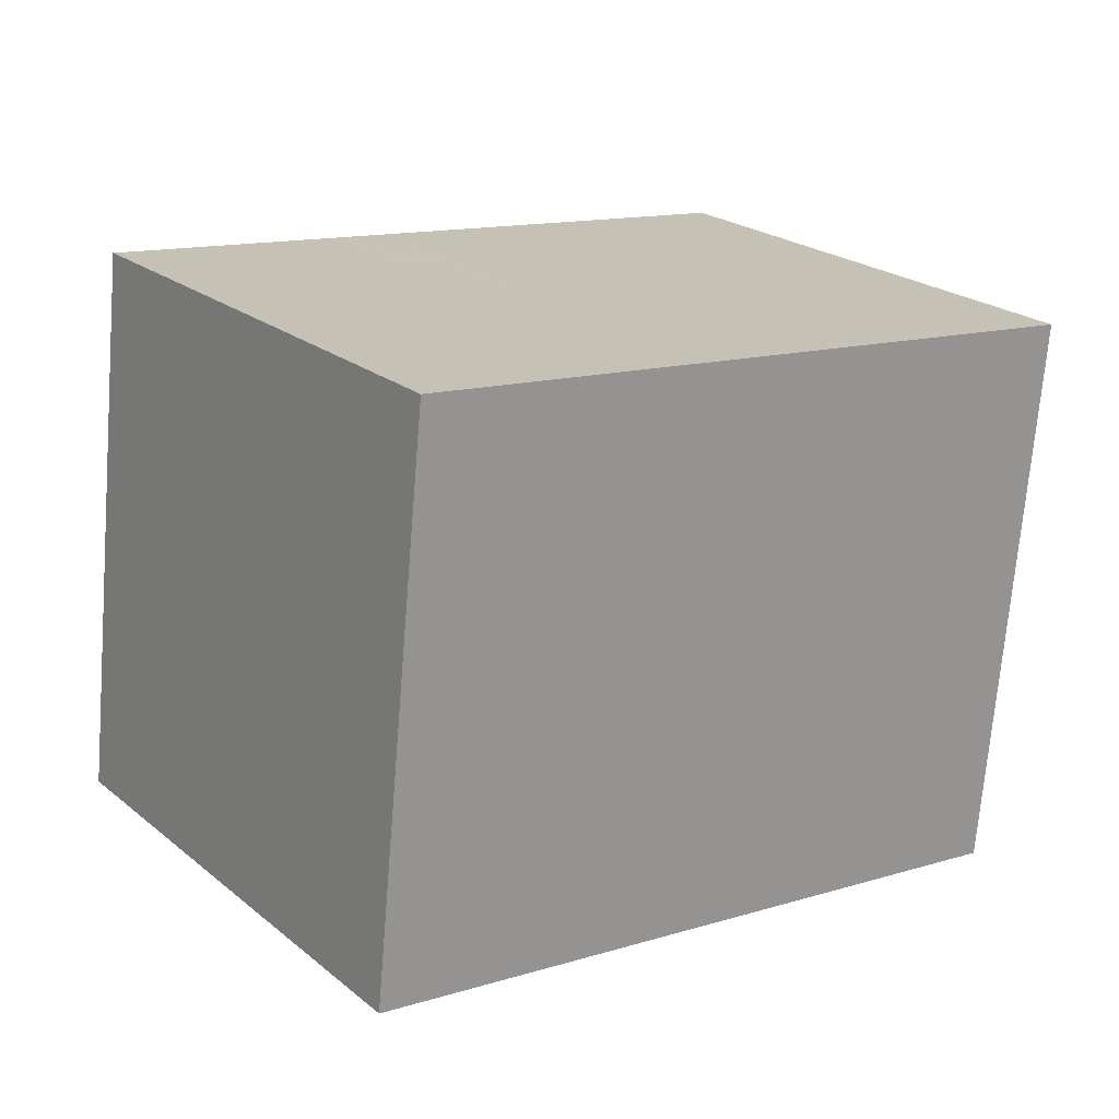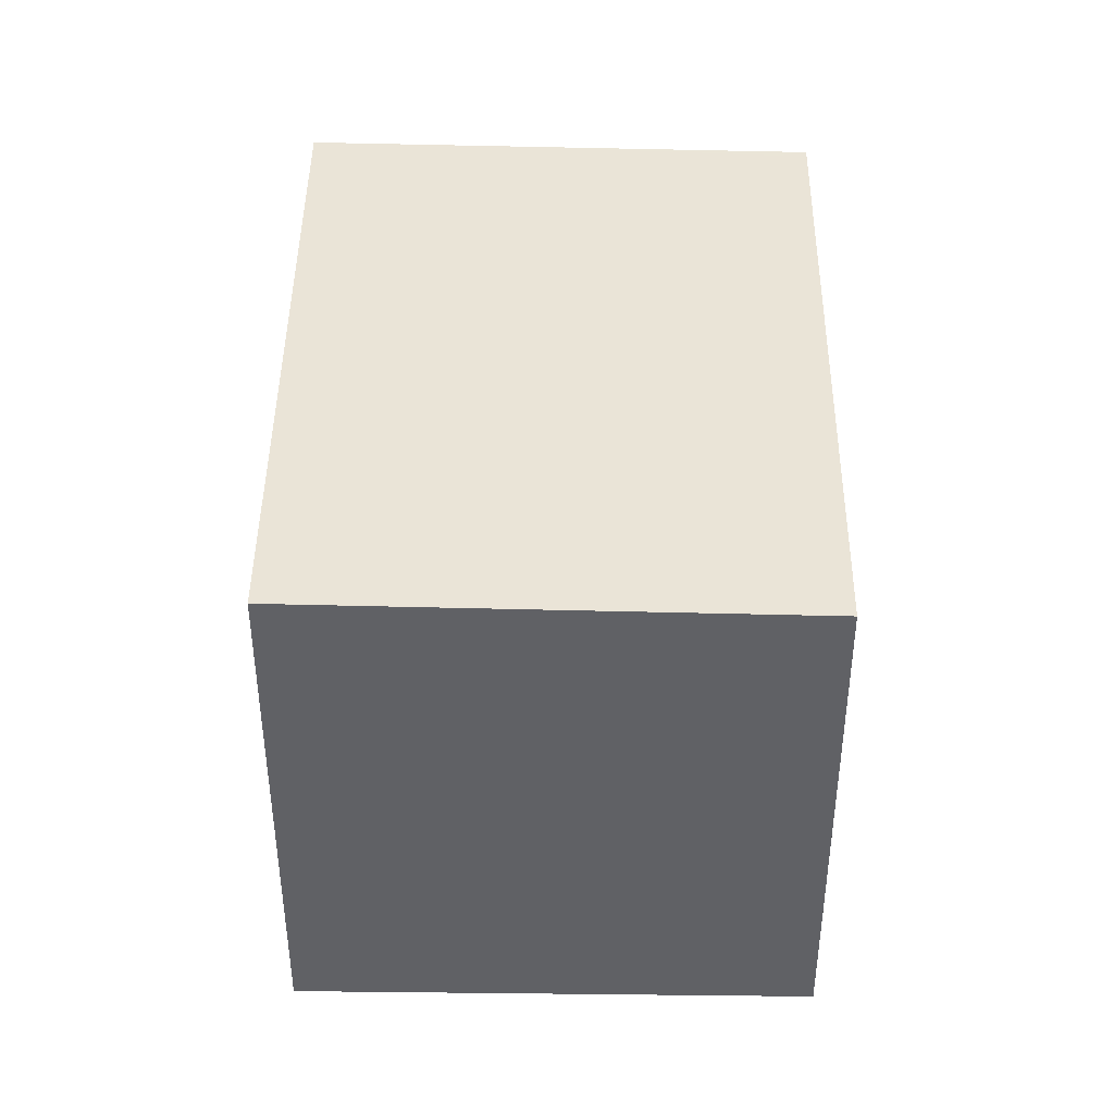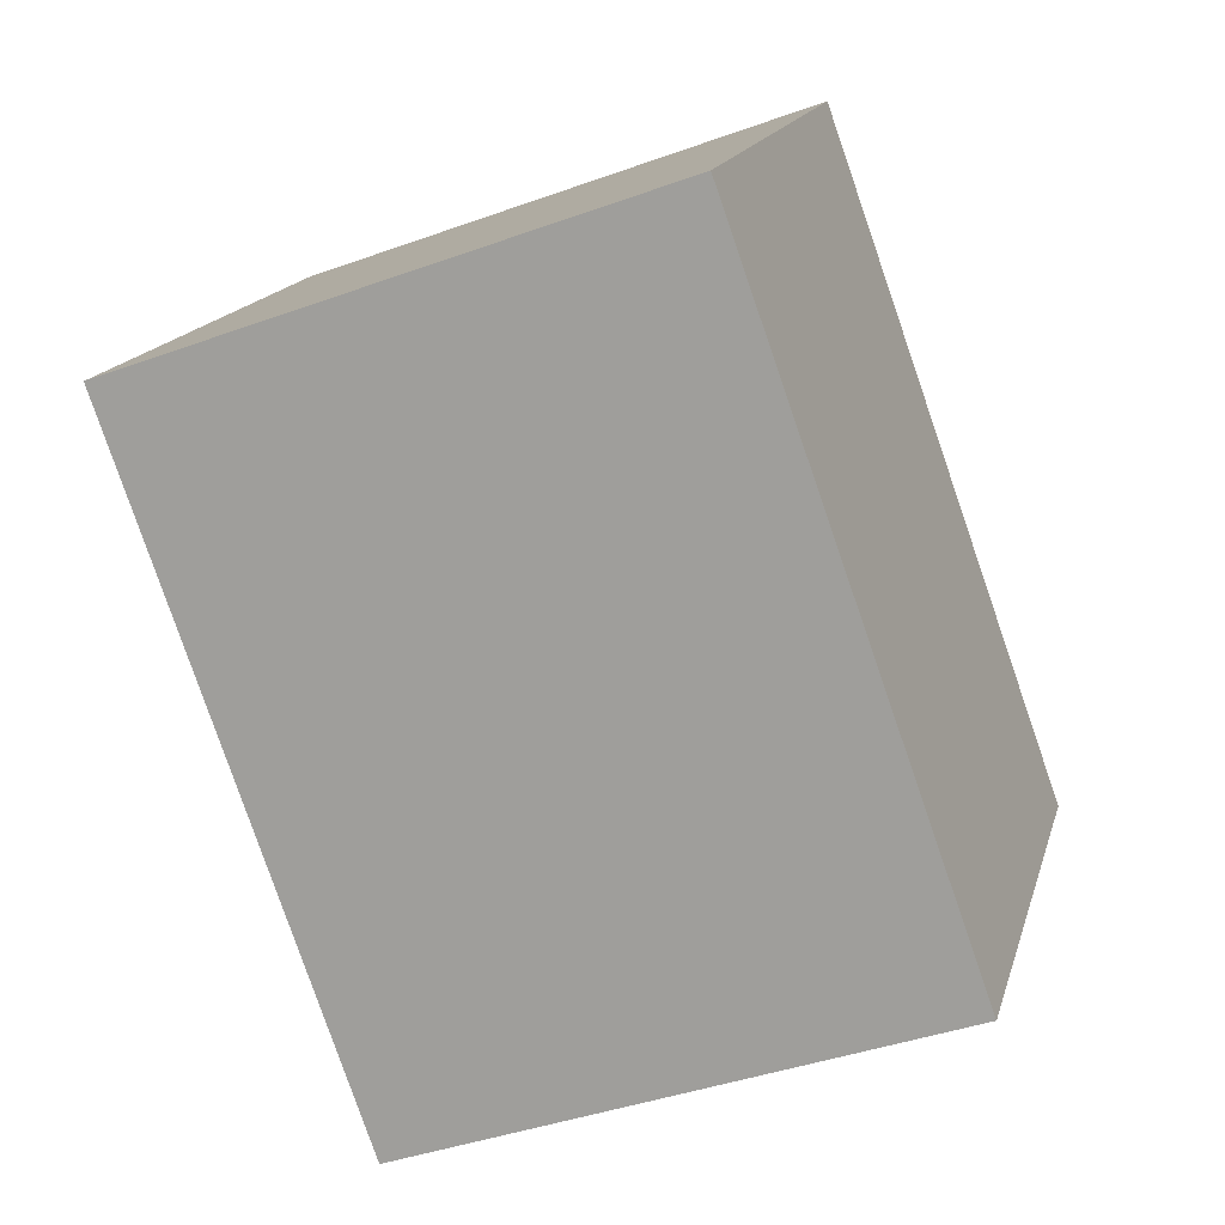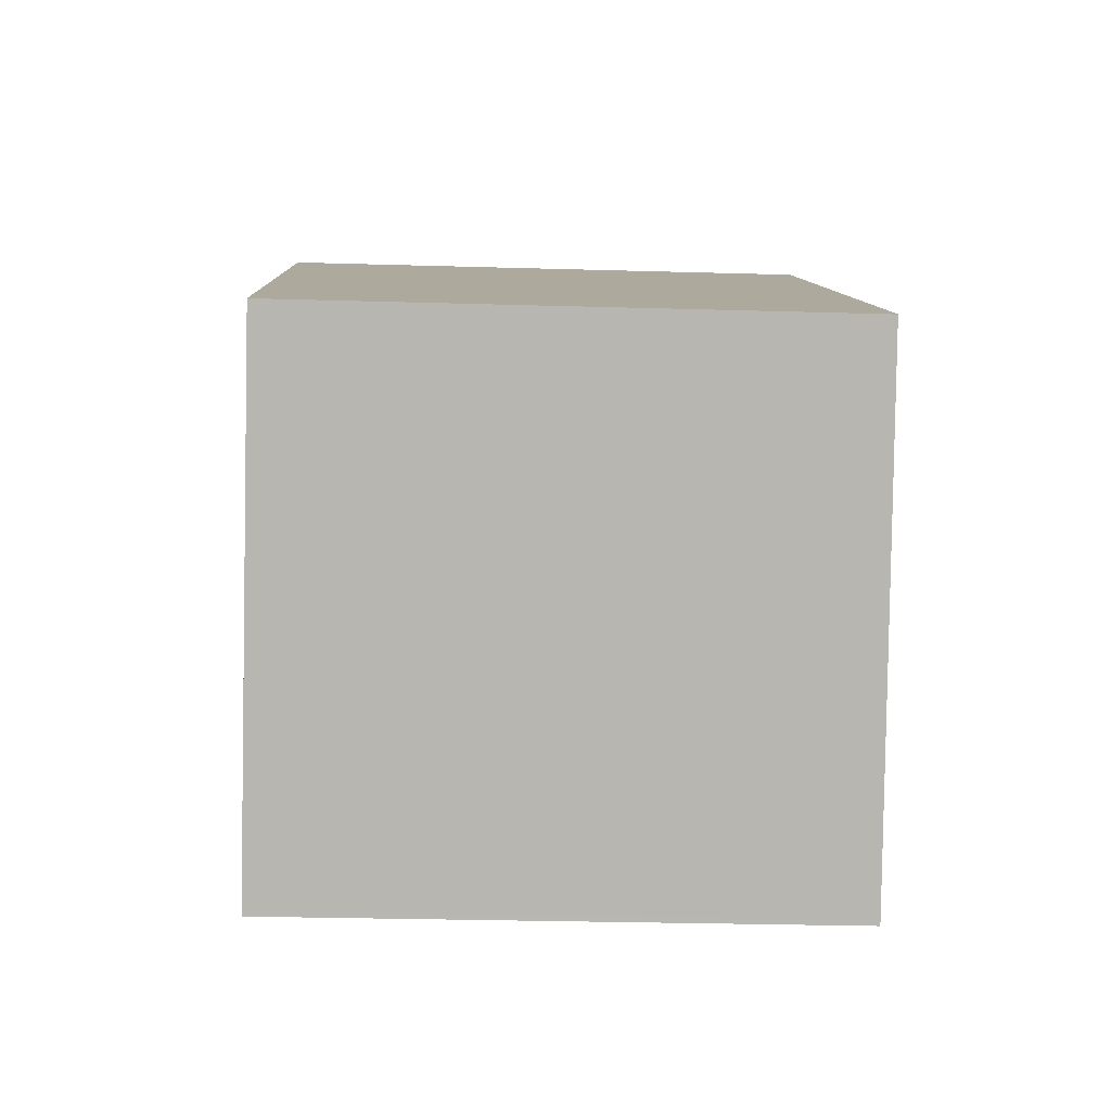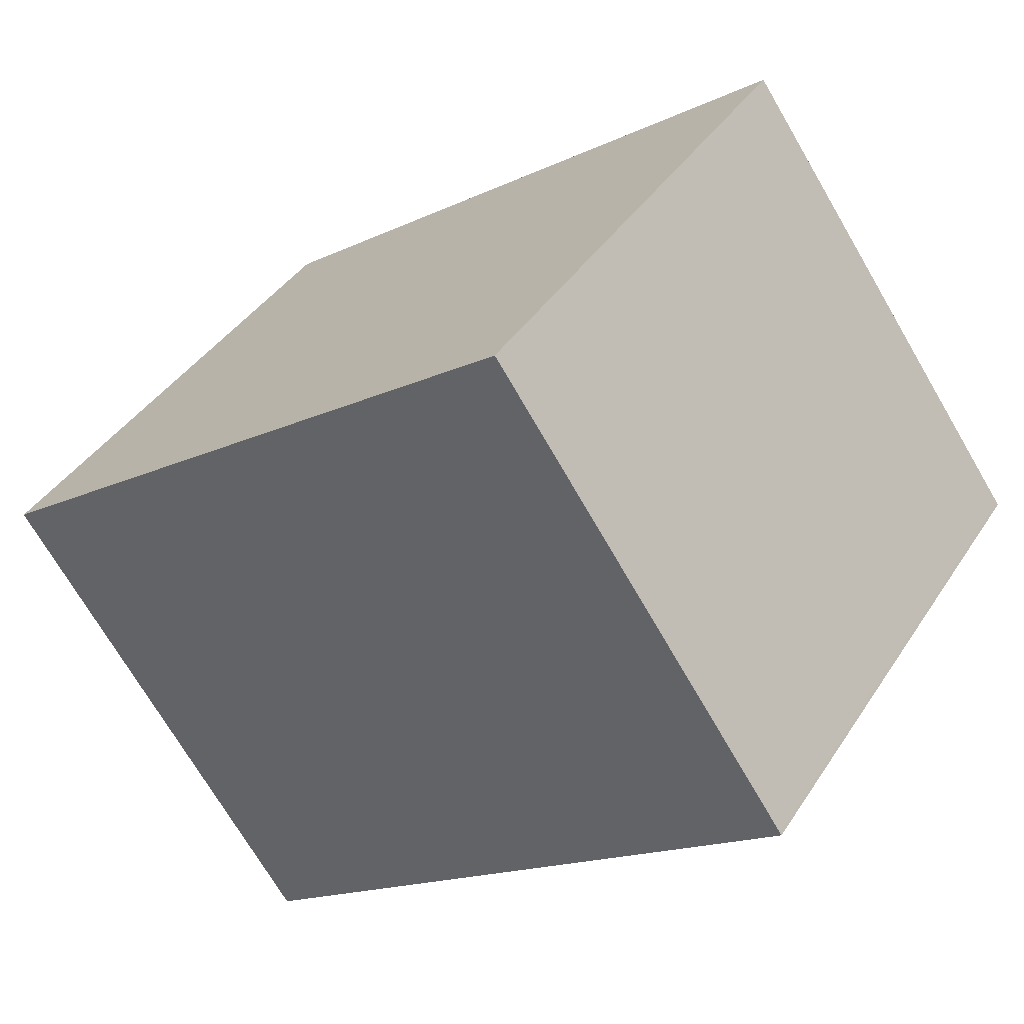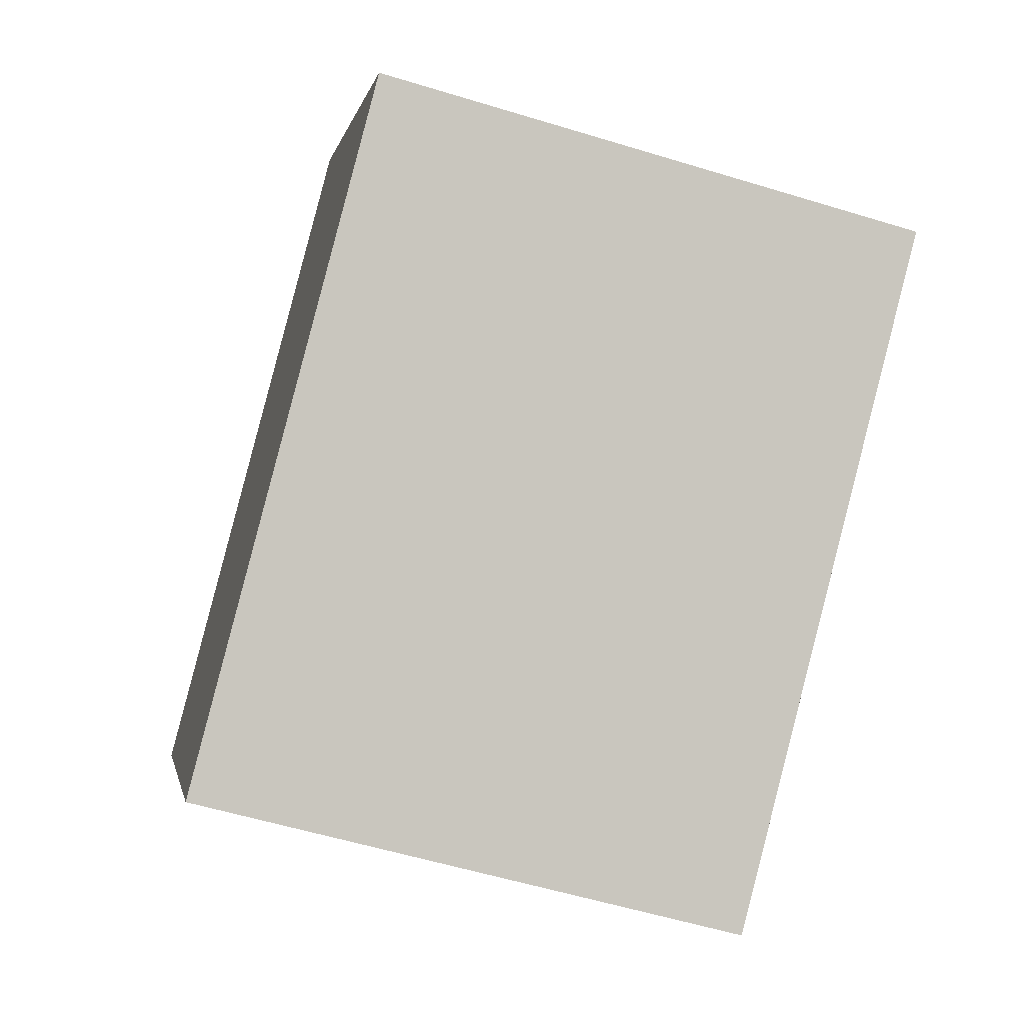
<metadata>
{"format":"obj","ext":"obj","renderer":"f3d","projection":"perspective","resolution":1024,"background":"white","views":[{"elev":-70.7,"azim":-4.7,"up":"+Y"},{"elev":43.1,"azim":126.4,"up":"+Z"},{"elev":-41.0,"azim":113.8,"up":"+Y"},{"elev":-27.1,"azim":-92.6,"up":"+Y"},{"elev":39.8,"azim":29.7,"up":"+Y"},{"elev":-56.2,"azim":72.2,"up":"+Y"}]}
</metadata>
<code>
v -680.1 -1546 2.451
v -677.5 -1544 2.442
v -676.1 -1546 2.483
v -678.7 -1547 2.492
v -677.4 -1544 2.445
v -680 -1546 2.453
v -678.6 -1545 2.448
v -677.3 -1546 2.487
v -678.7 -1544 2.446
v -680 -1546 2.453
v -678.7 -1547 2.492
v -680.1 -1546 2.451
v -679.3 -1545 2.451
v -677.9 -1547 2.489
v -679.3 -1545 2.449
v -678.5 -1546 2.472
v -677.9 -1546 2.47
v -679.3 -1547 2.475
v -678.2 -1546 2.471
v -678.9 -1545 2.45
v -677.6 -1547 2.488
v -678 -1547 2.489
v -677.6 -1547 2.488
v -677.3 -1546 2.486
v -679.3 -1547 2.475
v -676.7 -1545 2.466
v -679 -1545 2.447
v -678.7 -1547 2.491
v -678.7 -1547 2.491
v -676.1 -1546 2.483
v -680.1 -1546 2.451
v -680.1 -1546 2.451
v -680.1 -1546 4.441e-16
v -680.1 -1546 0
v -677.4 -1544 2.445
v -677.5 -1544 2.442
v -677.5 -1544 4.441e-16
v -677.4 -1544 0
v -677.3 -1546 2.487
v -676.1 -1546 2.483
v -676.1 -1546 0
v -677.3 -1546 -4.441e-16
v -678.7 -1547 2.491
v -678.7 -1547 2.492
v -678.7 -1547 0
v -678.7 -1547 0
v -676.7 -1545 2.466
v -677.4 -1544 2.445
v -677.4 -1544 0
v -676.7 -1545 -4.441e-16
v -680.1 -1546 2.451
v -680 -1546 2.453
v -680 -1546 0
v -680.1 -1546 4.441e-16
v -677.6 -1547 2.488
v -677.3 -1546 2.487
v -677.3 -1546 -4.441e-16
v -677.6 -1547 0
v -677.5 -1544 2.442
v -678.7 -1544 2.446
v -678.7 -1544 0
v -677.5 -1544 4.441e-16
v -678.7 -1547 2.492
v -678.7 -1547 2.492
v -678.7 -1547 0
v -678.7 -1547 0
v -679.3 -1545 2.449
v -680.1 -1546 2.451
v -680.1 -1546 0
v -679.3 -1545 0
v -678.7 -1547 2.492
v -677.9 -1547 2.489
v -677.9 -1547 0
v -678.7 -1547 0
v -679 -1545 2.447
v -679.3 -1545 2.449
v -679.3 -1545 0
v -679 -1545 4.441e-16
v -677.9 -1547 2.489
v -677.6 -1547 2.488
v -677.6 -1547 0
v -677.9 -1547 0
v -680 -1546 2.453
v -679.3 -1547 2.475
v -679.3 -1547 0
v -680 -1546 0
v -676.1 -1546 2.483
v -676.7 -1545 2.466
v -676.7 -1545 -4.441e-16
v -676.1 -1546 0
v -678.7 -1544 2.446
v -679 -1545 2.447
v -679 -1545 4.441e-16
v -678.7 -1544 0
v -679.3 -1547 2.475
v -678.7 -1547 2.491
v -678.7 -1547 0
v -679.3 -1547 0
v -676.1 -1546 2.483
v -676.1 -1546 2.483
v -676.1 -1546 0
v -676.1 -1546 0
v -680.1 -1546 0
v -677.5 -1544 0
v -676.1 -1546 0
v -678.7 -1547 0
f 10 6 1 12
f 29 11 4 28
f 30 3 8 24
f 9 2 5 7
f 22 14 11 29
f 13 10 12 15
f 24 8 21 23
f 27 9 7 20
f 20 7 17 19
f 18 10 13 16
f 19 16 13 20
f 23 21 14 22
f 22 16 19 23
f 23 19 17 24
f 25 6 10 18
f 17 7 5 26
f 20 13 15 27
f 28 25 18 29
f 24 17 26 30
f 29 18 16 22
f 32 33 34 31
f 36 37 38 35
f 40 41 42 39
f 44 45 46 43
f 48 49 50 47
f 52 53 54 51
f 56 57 58 55
f 60 61 62 59
f 64 65 66 63
f 68 69 70 67
f 72 73 74 71
f 76 77 78 75
f 80 81 82 79
f 84 85 86 83
f 88 89 90 87
f 92 93 94 91
f 96 97 98 95
f 100 101 102 99
f 104 105 106 103

</code>
